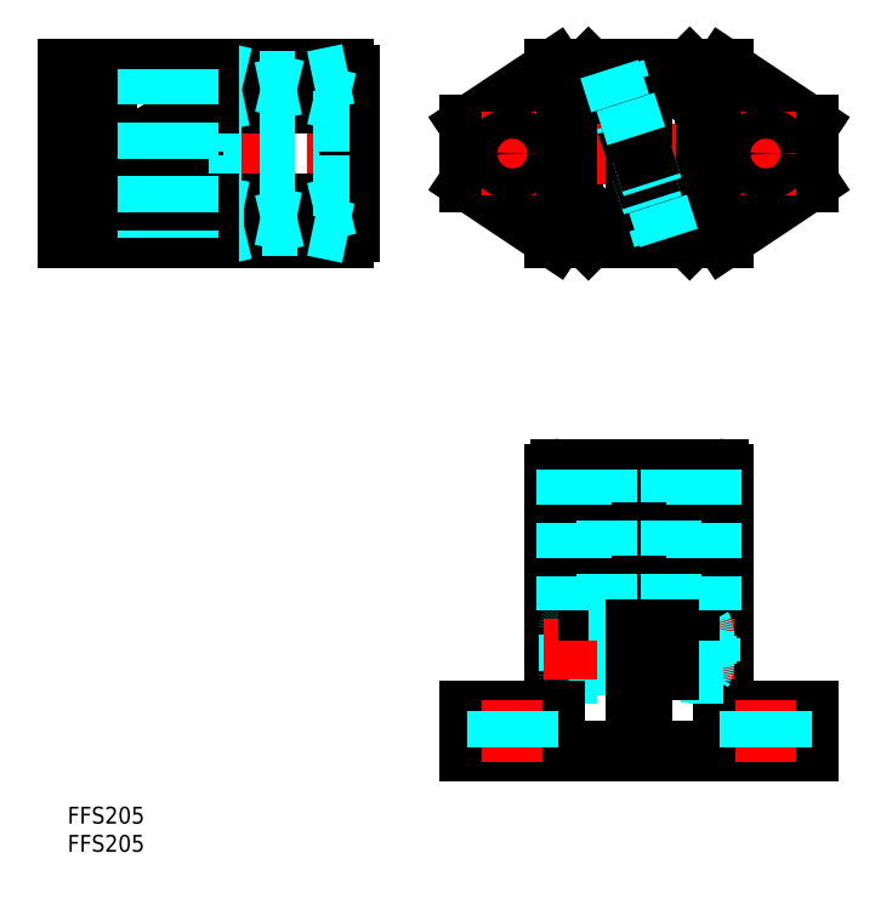
<metadata>
{"format":"dxf","ext":"dxf","renderer":"ezdxf+matplotlib","layout":"modelspace","background":"white","min_lineweight":24,"dpi":150}
</metadata>
<code>
0
SECTION
2
ENTITIES
0
INSERT
8
0
2
*U29
10
0
20
0
30
0
0
INSERT
8
0
2
*U30
10
0
20
0
30
0
0
LINE
8
0
10
116.5
20
107.1
30
0
11
110.5
21
101.1
31
0
0
LINE
8
0
10
110.5
20
131.1
30
0
11
116.5
21
125.1
31
0
0
LINE
8
0
10
86.54
20
125.1
30
0
11
92.54
21
131.1
31
0
0
LINE
8
0
10
92.54
20
101.1
30
0
11
86.54
21
107.1
31
0
0
ARC
8
0
10
101.5
20
116.1
30
0
40
14
50
294.4
51
335.6
0
ARC
8
0
10
101.5
20
116.1
30
0
40
14
50
24.4
51
65.6
0
LINE
8
0
10
116.5
20
131.1
30
0
11
116.5
21
101.1
31
0
0
ARC
8
0
10
113.3
20
116.1
30
0
40
1.45
50
90
51
270
0
LINE
8
0
10
113.3
20
114.6
30
0
11
113.8
21
114.6
31
0
0
LINE
8
0
10
113.3
20
117.5
30
0
11
113.8
21
117.5
31
0
0
ARC
8
0
10
113.8
20
114.1
30
0
40
0.5
50
5.465
51
90
0
ARC
8
0
10
113.8
20
118
30
0
40
0.5
50
270
51
354.5
0
ARC
8
0
10
89.28
20
118
30
0
40
0.5
50
185.5
51
270
0
ARC
8
0
10
89.28
20
114.1
30
0
40
0.5
50
90
51
174.5
0
LINE
8
0
10
89.79
20
117.5
30
0
11
89.28
21
117.5
31
0
0
LINE
8
0
10
89.79
20
114.6
30
0
11
89.28
21
114.6
31
0
0
ARC
8
0
10
89.79
20
116.1
30
0
40
1.45
50
270
51
90
0
LINE
8
0
10
86.54
20
101.1
30
0
11
116.5
21
101.1
31
0
0
LINE
8
0
10
86.54
20
131.1
30
0
11
86.54
21
101.1
31
0
0
LINE
8
0
10
95.75
20
128.8
30
0
11
101
21
128.8
31
0
0
ARC
8
0
10
101.5
20
116.1
30
0
40
14
50
114.4
51
155.6
0
ARC
8
0
10
101.5
20
116.1
30
0
40
14
50
204.4
51
245.6
0
LINE
8
MSM_CENTER
10
101.5
20
99.08
30
0
11
101.5
21
133.1
31
0
0
LINE
8
0
10
71.54
20
10
30
0
11
71.54
21
17
31
0
0
LINE
8
0
10
71.54
20
111.1
30
0
11
71.54
21
121.1
31
0
0
LINE
8
0
10
131.5
20
10
30
0
11
131.5
21
17
31
0
0
LINE
8
0
10
131.5
20
111.1
30
0
11
131.5
21
121.1
31
0
0
LINE
8
MSM_CENTER
10
133.5
20
116.1
30
0
11
69.54
21
116.1
31
0
0
LINE
8
MSM_CENTER
10
101.5
20
8
30
0
11
101.5
21
62
31
0
0
LINE
8
MSM_DASHED
10
86.54
20
23.6
30
0
11
94.04
21
23.6
31
0
0
LINE
8
MSM_DASHED
10
94.04
20
32.3
30
0
11
86.54
21
32.3
31
0
0
LINE
8
MSM_DASHED
10
94.04
20
25.2
30
0
11
109
21
25.2
31
0
0
LINE
8
MSM_DASHED
10
94.04
20
30.7
30
0
11
109
21
30.7
31
0
0
LINE
8
0
10
86.54
20
10
30
0
11
86.54
21
59
31
0
0
ARC
8
0
10
87.54
20
59
30
0
40
1
50
90
51
180
0
LINE
8
0
10
86.54
20
35
30
0
11
92.54
21
35
31
0
0
LINE
8
0
10
110.5
20
35
30
0
11
116.5
21
35
31
0
0
ARC
8
0
10
115.5
20
59
30
0
40
1
50
360
51
90
0
LINE
8
0
10
116.5
20
59
30
0
11
116.5
21
10
31
0
0
LINE
8
MSM_DASHED
10
89.54
20
32.2
30
0
11
94.04
21
32.2
31
0
0
LINE
8
MSM_DASHED
10
89.54
20
23.7
30
0
11
94.04
21
23.7
31
0
0
LINE
8
MSM_DASHED
10
89.04
20
24.2
30
0
11
89.04
21
31.7
31
0
0
ARC
8
MSM_DASHED
10
89.54
20
24.2
30
0
40
0.5
50
180
51
270
0
LINE
8
MSM_DASHED
10
89.04
20
26.79
30
0
11
91.54
21
26.79
31
0
0
LINE
8
MSM_DASHED
10
89.04
20
29.1
30
0
11
91.54
21
29.1
31
0
0
LINE
8
MSM_DASHED
10
89.04
20
30.26
30
0
11
91.54
21
30.26
31
0
0
LINE
8
MSM_DASHED
10
89.04
20
25.64
30
0
11
91.54
21
25.64
31
0
0
LINE
8
MSM_DASHED
10
91.54
20
30.26
30
0
11
92.87
21
27.95
31
0
0
LINE
8
MSM_DASHED
10
91.54
20
25.64
30
0
11
92.87
21
27.95
31
0
0
ARC
8
MSM_DASHED
10
88.27
20
27.95
30
0
40
3.465
50
340.5
51
19.47
0
ARC
8
MSM_DASHED
10
90.79
20
26.22
30
0
40
0.9406
50
322.1
51
37.88
0
ARC
8
MSM_DASHED
10
90.79
20
29.68
30
0
40
0.9406
50
322.1
51
37.88
0
ARC
8
MSM_DASHED
10
89.54
20
31.7
30
0
40
0.5
50
90
51
180
0
LINE
8
MSM_DASHED
10
114
20
25.94
30
0
11
96.04
21
25.94
31
0
0
LINE
8
MSM_DASHED
10
114
20
29.96
30
0
11
96.04
21
29.96
31
0
0
LINE
8
MSM_DASHED
10
113.5
20
25.45
30
0
11
114
21
25.94
31
0
0
LINE
8
MSM_DASHED
10
113.5
20
30.45
30
0
11
114
21
29.96
31
0
0
LINE
8
MSM_DASHED
10
94.04
20
23.6
30
0
11
94.04
21
32.3
31
0
0
LINE
8
MSM_DASHED
10
96.04
20
30.45
30
0
11
96.04
21
25.45
31
0
0
LINE
8
MSM_DASHED
10
96.04
20
25.94
30
0
11
95.55
21
25.45
31
0
0
LINE
8
MSM_DASHED
10
96.04
20
29.96
30
0
11
95.55
21
30.45
31
0
0
LINE
8
MSM_DASHED
10
113.5
20
30.45
30
0
11
113.5
21
25.45
31
0
0
LINE
8
MSM_DASHED
10
114
20
29.96
30
0
11
114
21
25.94
31
0
0
LINE
8
0
10
102
20
60
30
0
11
102
21
31.4
31
0
0
LINE
8
0
10
101
20
60
30
0
11
101
21
31.4
31
0
0
LINE
8
MSM_CENTER
10
84.54
20
27.95
30
0
11
118.5
21
27.95
31
0
0
LINE
8
0
10
87.54
20
60
30
0
11
101
21
60
31
0
0
LINE
8
0
10
115.5
20
60
30
0
11
102
21
60
31
0
0
LINE
8
0
10
71.54
20
10
30
0
11
101
21
10
31
0
0
LINE
8
0
10
102
20
10
30
0
11
131.5
21
10
31
0
0
LINE
8
0
10
71.54
20
17
30
0
11
86.54
21
17
31
0
0
LINE
8
0
10
116.5
20
17
30
0
11
131.5
21
17
31
0
0
LINE
8
MSM_CENTER
10
79.04
20
8
30
0
11
79.04
21
19
31
0
0
LINE
8
MSM_CENTER
10
124
20
8
30
0
11
124
21
19
31
0
0
LINE
8
0
10
71.54
20
121.1
30
0
11
86.54
21
131.1
31
0
0
LINE
8
0
10
71.54
20
111.1
30
0
11
86.54
21
101.1
31
0
0
LINE
8
0
10
116.5
20
131.1
30
0
11
131.5
21
121.1
31
0
0
LINE
8
MSM_CENTER
10
-2
20
116.1
30
0
11
52
21
116.1
31
0
0
LINE
8
0
10
1.137e-13
20
131.1
30
0
11
49
21
131.1
31
0
0
ARC
8
0
10
49
20
130.1
30
0
40
1
50
0
51
90
0
ARC
8
0
10
49
20
102.1
30
0
40
1
50
270
51
0
0
LINE
8
0
10
49
20
101.1
30
0
11
0
21
101.1
31
0
0
LINE
8
0
10
50
20
107.1
30
0
11
25
21
107.1
31
0
0
LINE
8
MSM_DASHED
10
25
20
103.3
30
0
11
50
21
103.3
31
0
0
LINE
8
MSM_DASHED
10
25
20
125.1
30
0
11
25
21
107.1
31
0
0
LINE
8
MSM_DASHED
10
50
20
128.8
30
0
11
25
21
128.8
31
0
0
LINE
8
MSM_DASHED
10
50
20
117.5
30
0
11
25
21
117.5
31
0
0
LINE
8
MSM_DASHED
10
50
20
114.6
30
0
11
25
21
114.6
31
0
0
LINE
8
0
10
50
20
130.1
30
0
11
50
21
102.1
31
0
0
LINE
8
MSM_DASHED
10
25
20
107.1
30
0
11
49.98
21
101.9
31
0
0
LINE
8
MSM_DASHED
10
50
20
107.1
30
0
11
25
21
101.1
31
0
0
LINE
8
0
10
50
20
125.1
30
0
11
25
21
125.1
31
0
0
LINE
8
MSM_DASHED
10
25
20
125.1
30
0
11
49.98
21
130.3
31
0
0
LINE
8
MSM_DASHED
10
50
20
125.1
30
0
11
25
21
131.1
31
0
0
LINE
8
0
10
0
20
101.1
30
0
11
1.137e-13
21
131.1
31
0
0
LINE
8
0
10
7
20
101.1
30
0
11
7
21
131.1
31
0
0
LINE
8
MSM_DASHED
10
116.5
20
23.6
30
0
11
109
21
23.6
31
0
0
LINE
8
MSM_DASHED
10
109
20
23.6
30
0
11
109
21
32.3
31
0
0
LINE
8
MSM_DASHED
10
109
20
32.3
30
0
11
116.5
21
32.3
31
0
0
LINE
8
MSM_CENTER
10
17.95
20
122.4
30
0
11
17.95
21
109.8
31
0
0
CIRCLE
8
0
10
17.95
20
116.1
30
0
40
3.75
0
CIRCLE
8
0
10
17.95
20
116.1
30
0
40
4.25
0
LINE
8
0
10
20.26
20
116.1
30
0
11
19.1
21
118.1
31
0
0
LINE
8
0
10
20.26
20
116.1
30
0
11
19.1
21
114.1
31
0
0
LINE
8
0
10
15.64
20
116.1
30
0
11
16.8
21
118.1
31
0
0
LINE
8
0
10
19.1
20
118.1
30
0
11
16.8
21
118.1
31
0
0
LINE
8
0
10
19.1
20
114.1
30
0
11
16.8
21
114.1
31
0
0
LINE
8
0
10
16.8
20
114.1
30
0
11
15.64
21
116.1
31
0
0
LINE
8
0
10
102
20
101.1
30
0
11
102
21
131.1
31
0
0
LINE
8
0
10
101
20
101.1
30
0
11
101
21
131.1
31
0
0
LINE
8
0
10
86.54
20
131.1
30
0
11
116.5
21
131.1
31
0
0
LINE
8
0
10
116.5
20
101.1
30
0
11
131.5
21
111.1
31
0
0
LINE
8
0
10
95.75
20
103.3
30
0
11
101
21
103.3
31
0
0
LINE
8
0
10
102
20
128.8
30
0
11
107.3
21
128.8
31
0
0
LINE
8
MSM_DASHED
10
94.04
20
30.45
30
0
11
113.5
21
30.45
31
0
0
LINE
8
MSM_DASHED
10
94.04
20
25.45
30
0
11
113.5
21
25.45
31
0
0
LINE
8
MSM_CENTER
10
124
20
123.6
30
0
11
124
21
108.6
31
0
0
CIRCLE
8
0
10
124
20
116.1
30
0
40
2.75
0
LINE
8
MSM_CENTER
10
79.04
20
123.6
30
0
11
79.04
21
108.6
31
0
0
LINE
8
0
10
102
20
103.3
30
0
11
107.3
21
103.3
31
0
0
LINE
8
0
10
102
20
24.5
30
0
11
102
21
10
31
0
0
LINE
8
0
10
101
20
24.5
30
0
11
101
21
10
31
0
0
CIRCLE
8
0
10
79.04
20
116.1
30
0
40
2.75
0
LINE
8
0
10
22.3
20
118.6
30
0
11
17.95
21
121.1
31
0
0
LINE
8
0
10
17.95
20
121.1
30
0
11
13.6
21
118.6
31
0
0
LINE
8
0
10
13.6
20
118.6
30
0
11
13.6
21
113.6
31
0
0
LINE
8
0
10
13.6
20
113.6
30
0
11
17.95
21
111.1
31
0
0
LINE
8
0
10
17.95
20
111.1
30
0
11
22.3
21
113.6
31
0
0
LINE
8
0
10
22.3
20
113.6
30
0
11
22.3
21
118.6
31
0
0
LINE
8
MSM_DASHED
10
113
20
31.33
30
0
11
113
21
24.57
31
0
0
LINE
8
MSM_DASHED
10
113
20
24.57
30
0
11
112.7
21
23.95
31
0
0
LINE
8
MSM_DASHED
10
112.7
20
27.95
30
0
11
109
21
27.95
31
0
0
ARC
8
MSM_DASHED
10
107.3
20
25.95
30
0
40
5.777
50
339.7
51
20.26
0
ARC
8
MSM_DASHED
10
107.3
20
29.95
30
0
40
5.777
50
339.7
51
20.26
0
LINE
8
MSM_DASHED
10
112.7
20
23.95
30
0
11
109
21
23.95
31
0
0
LINE
8
MSM_DASHED
10
112.7
20
31.95
30
0
11
109
21
31.95
31
0
0
LINE
8
MSM_DASHED
10
113
20
31.33
30
0
11
112.7
21
31.95
31
0
0
LINE
8
MSM_DASHED
10
76.29
20
17
30
0
11
76.29
21
10
31
0
0
LINE
8
MSM_DASHED
10
81.79
20
17
30
0
11
81.79
21
10
31
0
0
LINE
8
MSM_DASHED
10
126.8
20
17
30
0
11
126.8
21
10
31
0
0
LINE
8
MSM_DASHED
10
121.3
20
17
30
0
11
121.3
21
10
31
0
0
LINE
8
MSM_DASHED
10
7
20
118.8
30
0
11
8.53e-14
21
118.8
31
0
0
LINE
8
MSM_DASHED
10
7
20
113.3
30
0
11
2.84e-14
21
113.3
31
0
0
LINE
8
0
10
114.3
20
110.3
30
0
11
114.3
21
114.2
31
0
0
LINE
8
0
10
114.3
20
118
30
0
11
114.3
21
121.9
31
0
0
LINE
8
0
10
88.79
20
110.3
30
0
11
88.79
21
114.2
31
0
0
LINE
8
0
10
88.79
20
118
30
0
11
88.79
21
121.9
31
0
0
LINE
8
0
10
92.54
20
35
30
0
11
92.54
21
60
31
0
0
LINE
8
0
10
110.5
20
35
30
0
11
110.5
21
60
31
0
0
LINE
8
MSM_DASHED
10
91.24
20
60
30
0
11
91.24
21
35
31
0
0
LINE
8
MSM_DASHED
10
111.8
20
60
30
0
11
111.8
21
35
31
0
0
LINE
8
MSM_DASHED
10
88.79
20
60
30
0
11
88.79
21
35
31
0
0
LINE
8
MSM_DASHED
10
114.3
20
60
30
0
11
114.3
21
35
31
0
0
LINE
8
MSM_DASHED
10
92.54
20
35
30
0
11
101
21
35
31
0
0
LINE
8
MSM_DASHED
10
110.5
20
35
30
0
11
102
21
35
31
0
0
LINE
8
MSM_DASHED
10
107.3
20
35
30
0
11
107.3
21
60
31
0
0
LINE
8
MSM_DASHED
10
95.75
20
35
30
0
11
95.75
21
60
31
0
0
LINE
8
0
10
7
20
111.1
30
0
11
2.84e-14
21
111.1
31
0
0
LINE
8
0
10
7
20
121.1
30
0
11
5.68e-14
21
121.1
31
0
0
LINE
8
MSM_DASHED
10
50
20
121.9
30
0
11
25
21
121.9
31
0
0
LINE
8
MSM_DASHED
10
50
20
110.3
30
0
11
25
21
110.3
31
0
0
LINE
8
0
10
25
20
107.1
30
0
11
25
21
101.1
31
0
0
LINE
8
0
10
25
20
125.1
30
0
11
25
21
131.1
31
0
0
ARC
8
MSM_CONTINUOUS
10
104.8
20
25.5
30
0
40
1
50
270
51
3.257e-12
0
LINE
8
MSM_CONTINUOUS
10
106.8
20
24.4
30
0
11
106.8
21
31.5
31
0
0
LINE
8
MSM_CONTINUOUS
10
106.8
20
24.4
30
0
11
102
21
24.4
31
0
0
LINE
8
MSM_CONTINUOUS
10
104.8
20
24.5
30
0
11
101
21
24.5
31
0
0
LINE
8
MSM_CONTINUOUS
10
105.8
20
25.5
30
0
11
105.8
21
30.4
31
0
0
ARC
8
MSM_CONTINUOUS
10
104.8
20
30.4
30
0
40
1
50
360
51
90
0
LINE
8
MSM_CONTINUOUS
10
106.8
20
31.5
30
0
11
102
21
31.5
31
0
0
LINE
8
MSM_CONTINUOUS
10
104.8
20
31.4
30
0
11
101
21
31.4
31
0
0
LINE
8
MSM_DASHED
10
96.24
20
131.1
30
0
11
101
21
116.1
31
0
0
LINE
8
MSM_DASHED
10
102
20
113
30
0
11
105.8
21
101.1
31
0
0
LINE
8
MSM_CONTINUOUS
10
101
20
116.1
30
0
11
102
21
113
31
0
0
LINE
8
MSM_DASHED
10
106.8
20
101.1
30
0
11
102
21
116.1
31
0
0
LINE
8
0
10
102
20
116.1
30
0
11
101
21
119.2
31
0
0
LINE
8
MSM_DASHED
10
101
20
119.2
30
0
11
97.24
21
131.1
31
0
0
LINE
8
MSM_DASHED
10
21.5
20
131.1
30
0
11
21.5
21
101.1
31
0
0
LINE
8
MSM_DASHED
10
14.4
20
131.1
30
0
11
14.4
21
101.1
31
0
0
LINE
8
MSM_DASHED
10
14.5
20
131.1
30
0
11
14.5
21
101.1
31
0
0
LINE
8
MSM_DASHED
10
21.4
20
131.1
30
0
11
21.4
21
101.1
31
0
0
ENDSEC
0
EOF

</code>
